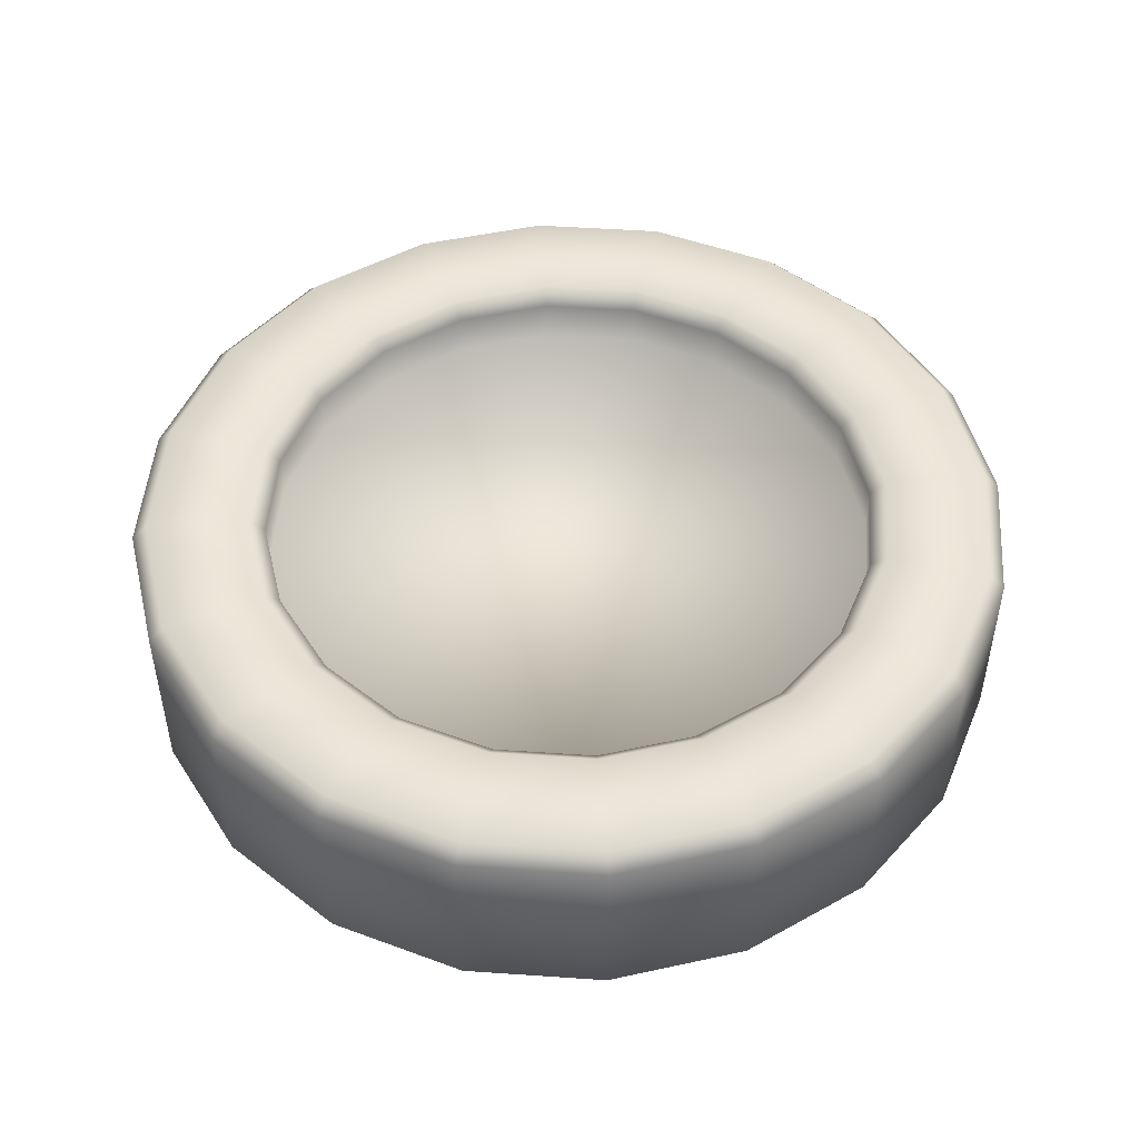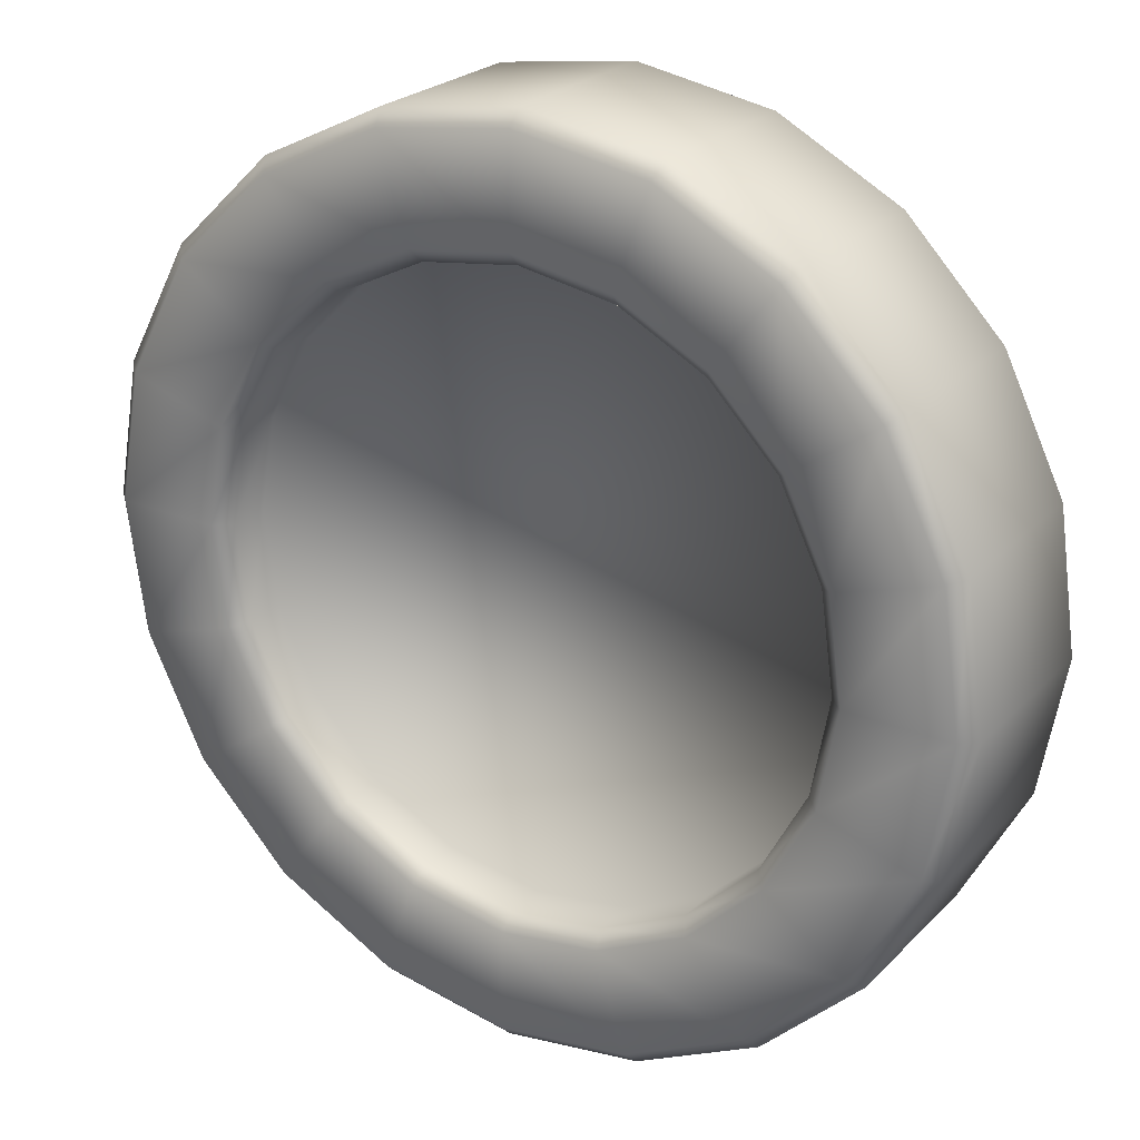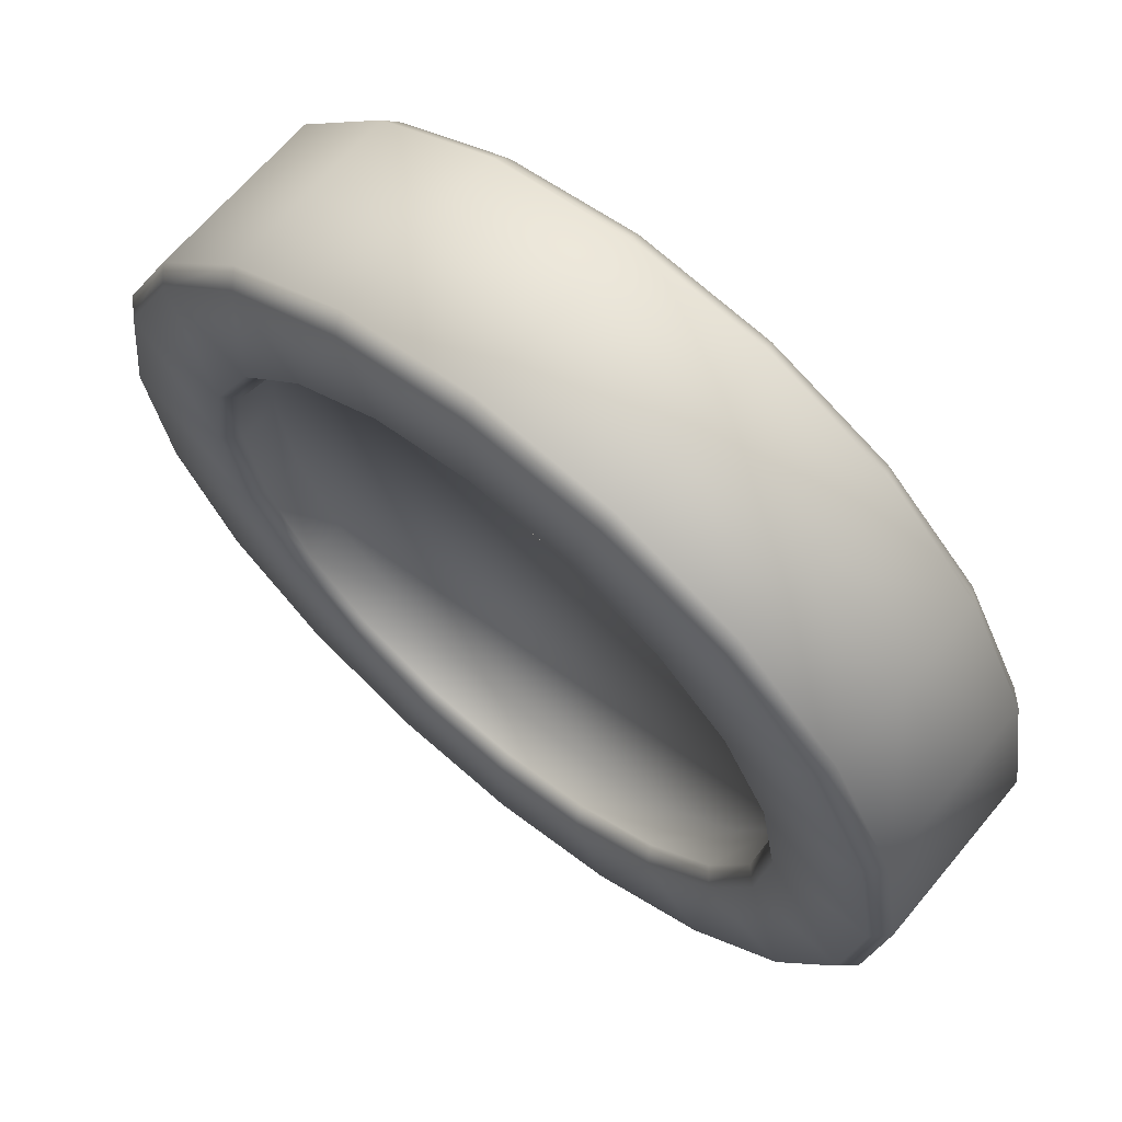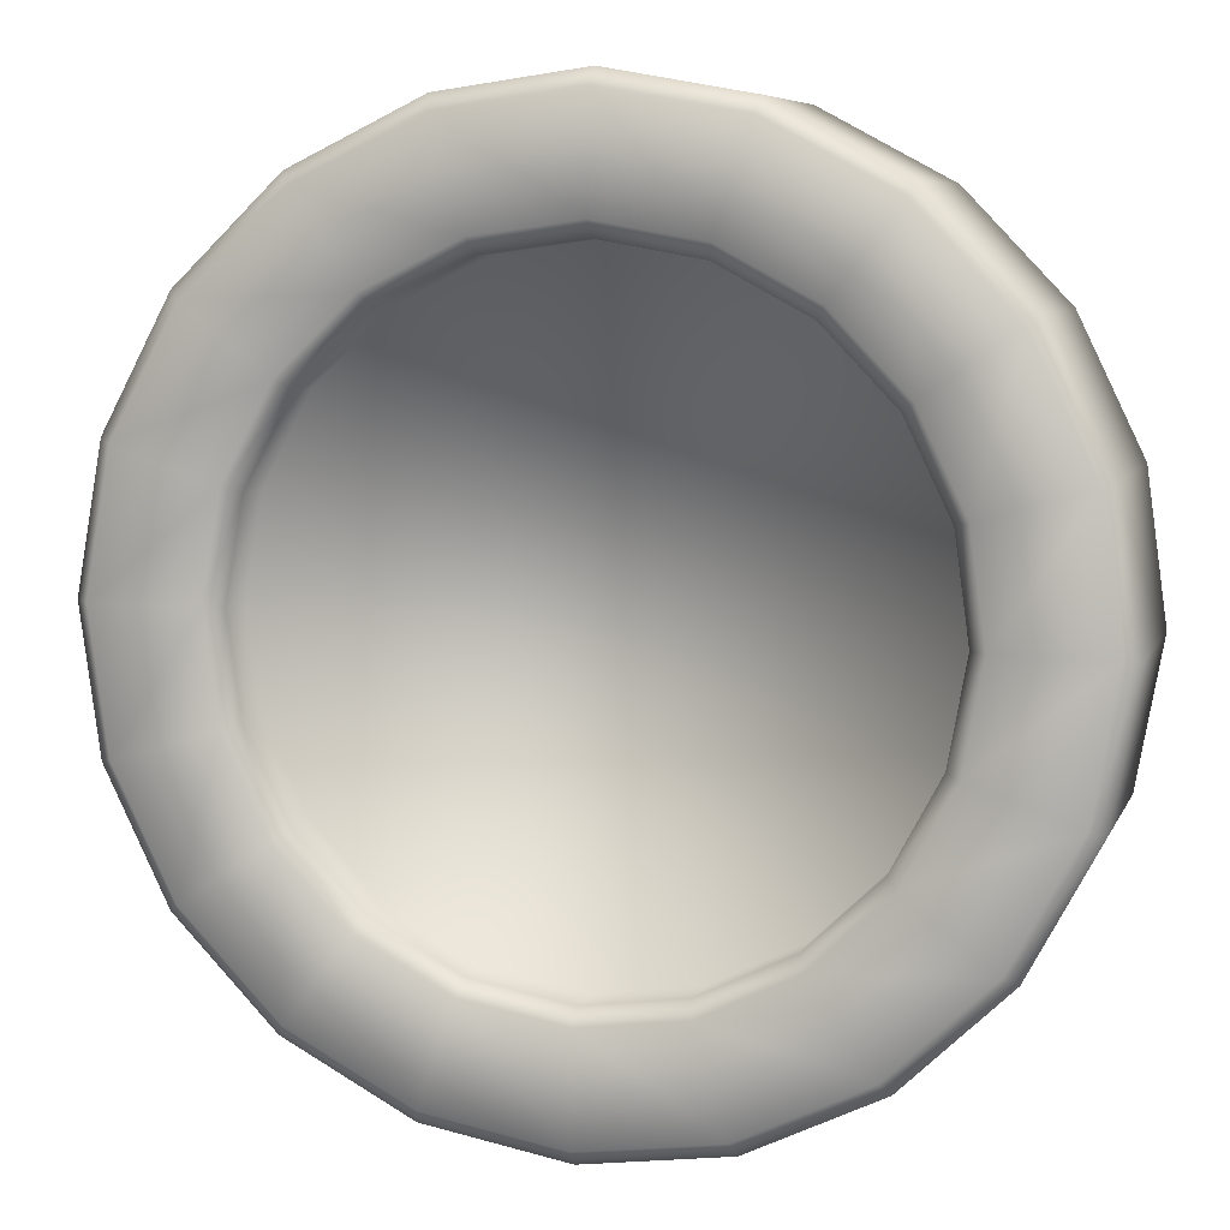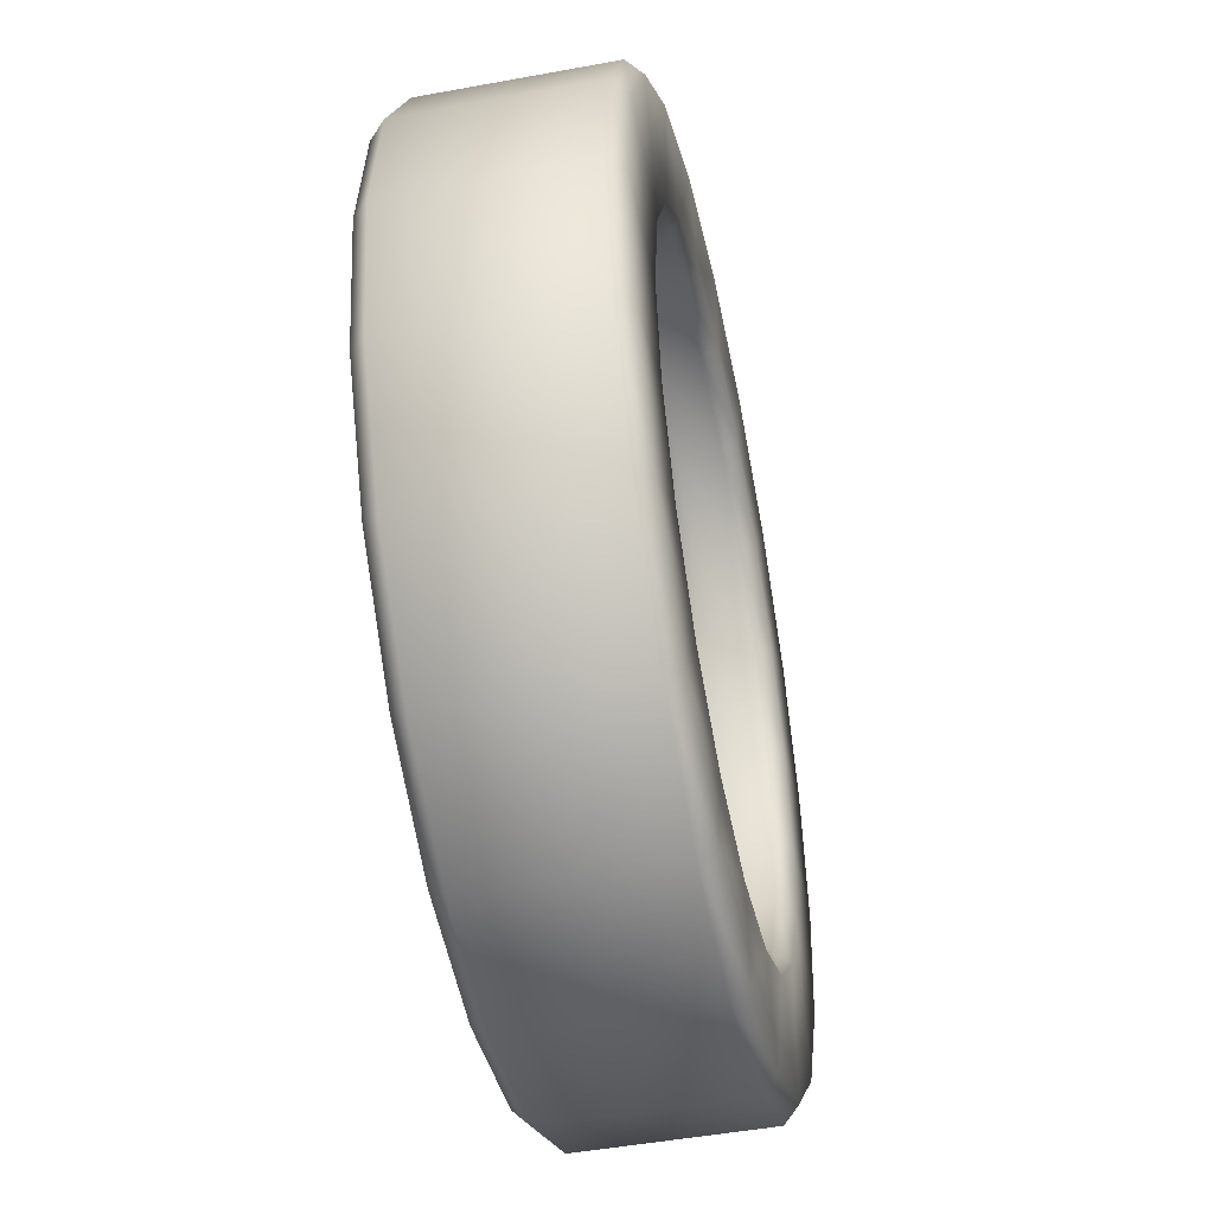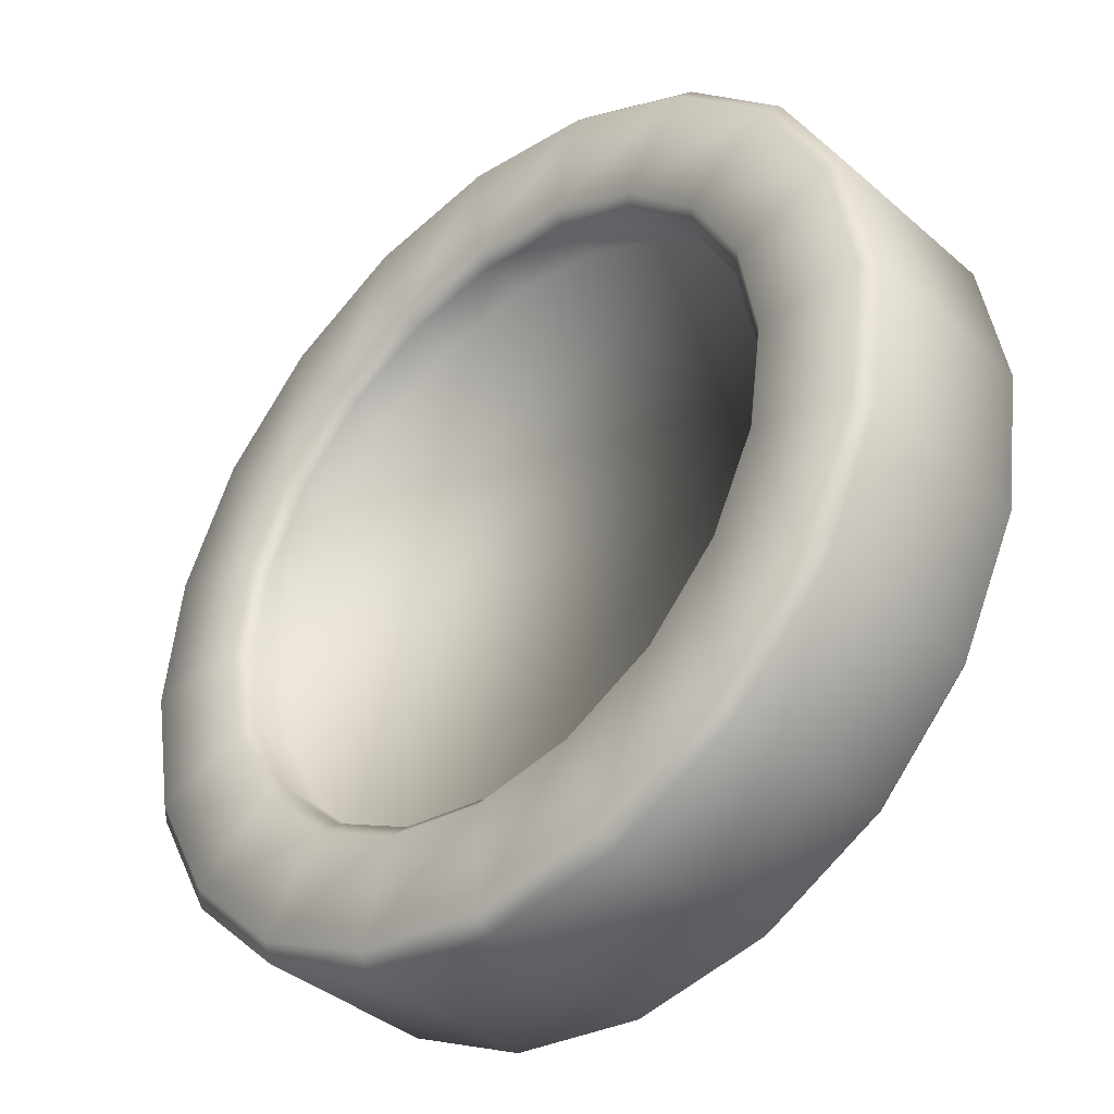
<metadata>
{"format":"obj","ext":"obj","renderer":"f3d","projection":"perspective","resolution":1024,"background":"white","views":[{"elev":49.0,"azim":-111.5,"up":"+Z"},{"elev":24.1,"azim":-147.6,"up":"+Y"},{"elev":65.9,"azim":39.8,"up":"+Y"},{"elev":7.3,"azim":-164.2,"up":"+Y"},{"elev":-47.9,"azim":-78.3,"up":"+Y"},{"elev":-38.7,"azim":42.7,"up":"+Y"}]}
</metadata>
<code>
o Coin
v -0.2226 0.6313 0.04229
v -0.1596 0.5707 0.04229
v -0.2638 0.7083 0.04229
v -0.2793 0.7943 0.04229
v -0.2673 0.8809 0.04229
v -0.2293 0.9596 0.04229
v -0.1687 1.023 0.04229
v -0.09169 1.064 0.04229
v -0.00567 1.079 0.04229
v 0.0809 1.067 0.04229
v 0.1596 1.029 0.04229
v 0.2226 0.9687 0.04229
v 0.2638 0.8917 0.04229
v 0.2793 0.8057 0.04229
v 0.2673 0.7191 0.04229
v 0.2293 0.6404 0.04229
v 0.1687 0.5774 0.04229
v 0.09169 0.5362 0.04229
v 0.00567 0.5207 0.04229
v -0.0809 0.5327 0.04229
v -0.1674 0.5595 0.09456
v -0.1596 0.5707 0.08102
v -0.2226 0.6313 0.08102
v -0.2335 0.623 0.09456
v -0.2638 0.7083 0.08102
v -0.2768 0.7038 0.09456
v -0.2793 0.7943 0.08102
v -0.293 0.7941 0.09456
v -0.2673 0.8809 0.08102
v -0.2805 0.8849 0.09456
v -0.2293 0.9596 0.08102
v -0.2405 0.9674 0.09456
v -0.1687 1.023 0.08102
v -0.177 1.034 0.09456
v -0.09169 1.064 0.08102
v -0.09619 1.077 0.09456
v -0.00567 1.079 0.08102
v -0.005949 1.093 0.09456
v 0.0809 1.067 0.08102
v 0.08487 1.08 0.09456
v 0.1596 1.029 0.08102
v 0.1674 1.041 0.09456
v 0.2226 0.9687 0.08102
v 0.2335 0.977 0.09456
v 0.2638 0.8917 0.08102
v 0.2768 0.8962 0.09456
v 0.2793 0.8057 0.08102
v 0.293 0.8059 0.09456
v 0.2673 0.7191 0.08102
v 0.2805 0.7151 0.09456
v 0.2293 0.6404 0.08102
v 0.2405 0.6326 0.09456
v 0.1687 0.5774 0.08102
v 0.177 0.5665 0.09456
v 0.09169 0.5362 0.08102
v 0.09619 0.5232 0.09456
v 0.00567 0.5207 0.08102
v 0.005948 0.507 0.09456
v -0.0809 0.5327 0.08102
v -0.08487 0.5195 0.09456
v -0.3078 0.5666 0.09456
v -0.3188 0.5584 0.08102
v -0.2285 0.4717 0.08102
v -0.2207 0.4829 0.09456
v -0.3649 0.6732 0.09456
v -0.3778 0.6687 0.08102
v -0.3862 0.7922 0.09456
v -0.3999 0.7919 0.08102
v -0.3697 0.9119 0.09456
v -0.3829 0.9159 0.08102
v -0.3171 1.021 0.09456
v -0.3283 1.028 0.08102
v -0.2334 1.108 0.09456
v -0.2416 1.119 0.08102
v -0.1268 1.165 0.09456
v -0.1313 1.178 0.08102
v -0.007842 1.186 0.09456
v -0.00812 1.2 0.08102
v 0.1119 1.17 0.09456
v 0.1159 1.183 0.08102
v 0.2207 1.117 0.09456
v 0.2285 1.128 0.08102
v 0.3078 1.033 0.09456
v 0.3188 1.042 0.08102
v 0.3649 0.9268 0.09456
v 0.3778 0.9313 0.08102
v 0.3862 0.8078 0.09456
v 0.3999 0.8081 0.08102
v 0.3697 0.6881 0.09456
v 0.3829 0.6841 0.08102
v 0.3171 0.5793 0.09456
v 0.3283 0.5715 0.08102
v 0.2334 0.4922 0.09456
v 0.2416 0.4812 0.08102
v 0.1268 0.4351 0.09456
v 0.1313 0.4222 0.08102
v 0.007842 0.4138 0.09456
v 0.00812 0.4001 0.08102
v -0.1119 0.4303 0.09456
v -0.1159 0.4171 0.08102
v -0.2285 0.4717 -0
v -0.3188 0.5584 -0
v -0.3778 0.6687 -0
v -0.3999 0.7919 -0
v -0.3829 0.9159 -0
v -0.3283 1.028 -0
v -0.2416 1.119 -0
v -0.1313 1.178 -0
v -0.00812 1.2 -0
v 0.1159 1.183 -0
v 0.2285 1.128 -0
v 0.3188 1.042 -0
v 0.3778 0.9313 -0
v 0.3999 0.8081 -0
v 0.3829 0.6841 -0
v 0.3283 0.5715 -0
v 0.2416 0.4812 -0
v 0.1313 0.4222 -0
v 0.00812 0.4001 -0
v -0.1159 0.4171 -0
v -0.2226 0.6313 -0.04229
v -0.1596 0.5707 -0.04229
v -0.2638 0.7083 -0.04229
v -0.2793 0.7943 -0.04229
v -0.2673 0.8809 -0.04229
v -0.2293 0.9596 -0.04229
v -0.1687 1.023 -0.04229
v -0.09169 1.064 -0.04229
v -0.00567 1.079 -0.04229
v 0.0809 1.067 -0.04229
v 0.1596 1.029 -0.04229
v 0.2226 0.9687 -0.04229
v 0.2638 0.8917 -0.04229
v 0.2793 0.8057 -0.04229
v 0.2673 0.7191 -0.04229
v 0.2293 0.6404 -0.04229
v 0.1687 0.5774 -0.04229
v 0.09169 0.5362 -0.04229
v 0.00567 0.5207 -0.04229
v -0.0809 0.5327 -0.04229
v -0.1674 0.5595 -0.09456
v -0.1596 0.5707 -0.08102
v -0.2226 0.6313 -0.08102
v -0.2335 0.623 -0.09456
v -0.2638 0.7083 -0.08102
v -0.2768 0.7038 -0.09456
v -0.2793 0.7943 -0.08102
v -0.293 0.7941 -0.09456
v -0.2673 0.8809 -0.08102
v -0.2805 0.8849 -0.09456
v -0.2293 0.9596 -0.08102
v -0.2405 0.9674 -0.09456
v -0.1687 1.023 -0.08102
v -0.177 1.034 -0.09456
v -0.09169 1.064 -0.08102
v -0.09619 1.077 -0.09456
v -0.00567 1.079 -0.08102
v -0.005949 1.093 -0.09456
v 0.0809 1.067 -0.08102
v 0.08487 1.08 -0.09456
v 0.1596 1.029 -0.08102
v 0.1674 1.041 -0.09456
v 0.2226 0.9687 -0.08102
v 0.2335 0.977 -0.09456
v 0.2638 0.8917 -0.08102
v 0.2768 0.8962 -0.09456
v 0.2793 0.8057 -0.08102
v 0.293 0.8059 -0.09456
v 0.2673 0.7191 -0.08102
v 0.2805 0.7151 -0.09456
v 0.2293 0.6404 -0.08102
v 0.2405 0.6326 -0.09456
v 0.1687 0.5774 -0.08102
v 0.177 0.5665 -0.09456
v 0.09169 0.5362 -0.08102
v 0.09619 0.5232 -0.09456
v 0.00567 0.5207 -0.08102
v 0.005948 0.507 -0.09456
v -0.0809 0.5327 -0.08102
v -0.08487 0.5195 -0.09456
v -0.3078 0.5666 -0.09456
v -0.3188 0.5584 -0.08102
v -0.2285 0.4717 -0.08102
v -0.2207 0.4829 -0.09456
v -0.3649 0.6732 -0.09456
v -0.3778 0.6687 -0.08102
v -0.3862 0.7922 -0.09456
v -0.3999 0.7919 -0.08102
v -0.3697 0.9119 -0.09456
v -0.3829 0.9159 -0.08102
v -0.3171 1.021 -0.09456
v -0.3283 1.028 -0.08102
v -0.2334 1.108 -0.09456
v -0.2416 1.119 -0.08102
v -0.1268 1.165 -0.09456
v -0.1313 1.178 -0.08102
v -0.007842 1.186 -0.09456
v -0.00812 1.2 -0.08102
v 0.1119 1.17 -0.09456
v 0.1159 1.183 -0.08102
v 0.2207 1.117 -0.09456
v 0.2285 1.128 -0.08102
v 0.3078 1.033 -0.09456
v 0.3188 1.042 -0.08102
v 0.3649 0.9268 -0.09456
v 0.3778 0.9313 -0.08102
v 0.3862 0.8078 -0.09456
v 0.3999 0.8081 -0.08102
v 0.3697 0.6881 -0.09456
v 0.3829 0.6841 -0.08102
v 0.3171 0.5793 -0.09456
v 0.3283 0.5715 -0.08102
v 0.2334 0.4922 -0.09456
v 0.2416 0.4812 -0.08102
v 0.1268 0.4351 -0.09456
v 0.1313 0.4222 -0.08102
v 0.007841 0.4138 -0.09456
v 0.00812 0.4001 -0.08102
v -0.1119 0.4303 -0.09456
v -0.1159 0.4171 -0.08102
f 102 62 66 103
f 120 100 63 101
f 104 68 70 105
f 105 70 72 106
f 106 72 74 107
f 107 74 76 108
f 108 76 78 109
f 109 78 80 110
f 110 80 82 111
f 111 82 84 112
f 112 84 86 113
f 113 86 88 114
f 114 88 90 115
f 115 90 92 116
f 116 92 94 117
f 117 94 96 118
f 118 96 98 119
f 119 98 100 120
f 51 49 15 16
f 103 66 68 104
f 22 59 20 2
f 27 25 3 4
f 29 27 4 5
f 31 29 5 6
f 33 31 6 7
f 35 33 7 8
f 37 35 8 9
f 39 37 9 10
f 41 39 10 11
f 43 41 11 12
f 45 43 12 13
f 47 45 13 14
f 48 50 89 87
f 49 47 14 15
f 53 51 16 17
f 55 53 17 18
f 57 55 18 19
f 59 57 19 20
f 101 63 62 102
f 25 23 1 3
f 1 2 20 19 18 17 16 15 14 13 12 11 10 9 8 7 6 5 4 3
f 34 36 75 73
f 50 52 91 89
f 36 38 77 75
f 21 24 61 64
f 52 54 93 91
f 38 40 79 77
f 24 26 65 61
f 54 56 95 93
f 40 42 81 79
f 26 28 67 65
f 56 58 97 95
f 42 44 83 81
f 28 30 69 67
f 58 60 99 97
f 44 46 85 83
f 30 32 71 69
f 60 21 64 99
f 46 48 87 85
f 32 34 73 71
f 62 63 64 61
f 66 62 61 65
f 68 66 65 67
f 70 68 67 69
f 72 70 69 71
f 74 72 71 73
f 76 74 73 75
f 78 76 75 77
f 80 78 77 79
f 82 80 79 81
f 84 82 81 83
f 86 84 83 85
f 88 86 85 87
f 90 88 87 89
f 92 90 89 91
f 94 92 91 93
f 96 94 93 95
f 98 96 95 97
f 100 98 97 99
f 63 100 99 64
f 24 21 22 23
f 26 24 23 25
f 28 26 25 27
f 30 28 27 29
f 32 30 29 31
f 34 32 31 33
f 36 34 33 35
f 38 36 35 37
f 40 38 37 39
f 42 40 39 41
f 44 42 41 43
f 46 44 43 45
f 48 46 45 47
f 50 48 47 49
f 52 50 49 51
f 54 52 51 53
f 56 54 53 55
f 58 56 55 57
f 60 58 57 59
f 21 60 59 22
f 23 22 2 1
f 102 103 186 182
f 120 101 183 220
f 104 105 190 188
f 105 106 192 190
f 106 107 194 192
f 107 108 196 194
f 108 109 198 196
f 109 110 200 198
f 110 111 202 200
f 111 112 204 202
f 112 113 206 204
f 113 114 208 206
f 114 115 210 208
f 115 116 212 210
f 116 117 214 212
f 117 118 216 214
f 118 119 218 216
f 119 120 220 218
f 171 136 135 169
f 103 104 188 186
f 142 122 140 179
f 147 124 123 145
f 149 125 124 147
f 151 126 125 149
f 153 127 126 151
f 155 128 127 153
f 157 129 128 155
f 159 130 129 157
f 161 131 130 159
f 163 132 131 161
f 165 133 132 163
f 167 134 133 165
f 168 207 209 170
f 169 135 134 167
f 173 137 136 171
f 175 138 137 173
f 177 139 138 175
f 179 140 139 177
f 101 102 182 183
f 145 123 121 143
f 121 123 124 125 126 127 128 129 130 131 132 133 134 135 136 137 138 139 140 122
f 154 193 195 156
f 170 209 211 172
f 156 195 197 158
f 141 184 181 144
f 172 211 213 174
f 158 197 199 160
f 144 181 185 146
f 174 213 215 176
f 160 199 201 162
f 146 185 187 148
f 176 215 217 178
f 162 201 203 164
f 148 187 189 150
f 178 217 219 180
f 164 203 205 166
f 150 189 191 152
f 180 219 184 141
f 166 205 207 168
f 152 191 193 154
f 182 181 184 183
f 186 185 181 182
f 188 187 185 186
f 190 189 187 188
f 192 191 189 190
f 194 193 191 192
f 196 195 193 194
f 198 197 195 196
f 200 199 197 198
f 202 201 199 200
f 204 203 201 202
f 206 205 203 204
f 208 207 205 206
f 210 209 207 208
f 212 211 209 210
f 214 213 211 212
f 216 215 213 214
f 218 217 215 216
f 220 219 217 218
f 183 184 219 220
f 144 143 142 141
f 146 145 143 144
f 148 147 145 146
f 150 149 147 148
f 152 151 149 150
f 154 153 151 152
f 156 155 153 154
f 158 157 155 156
f 160 159 157 158
f 162 161 159 160
f 164 163 161 162
f 166 165 163 164
f 168 167 165 166
f 170 169 167 168
f 172 171 169 170
f 174 173 171 172
f 176 175 173 174
f 178 177 175 176
f 180 179 177 178
f 141 142 179 180
f 143 121 122 142

</code>
